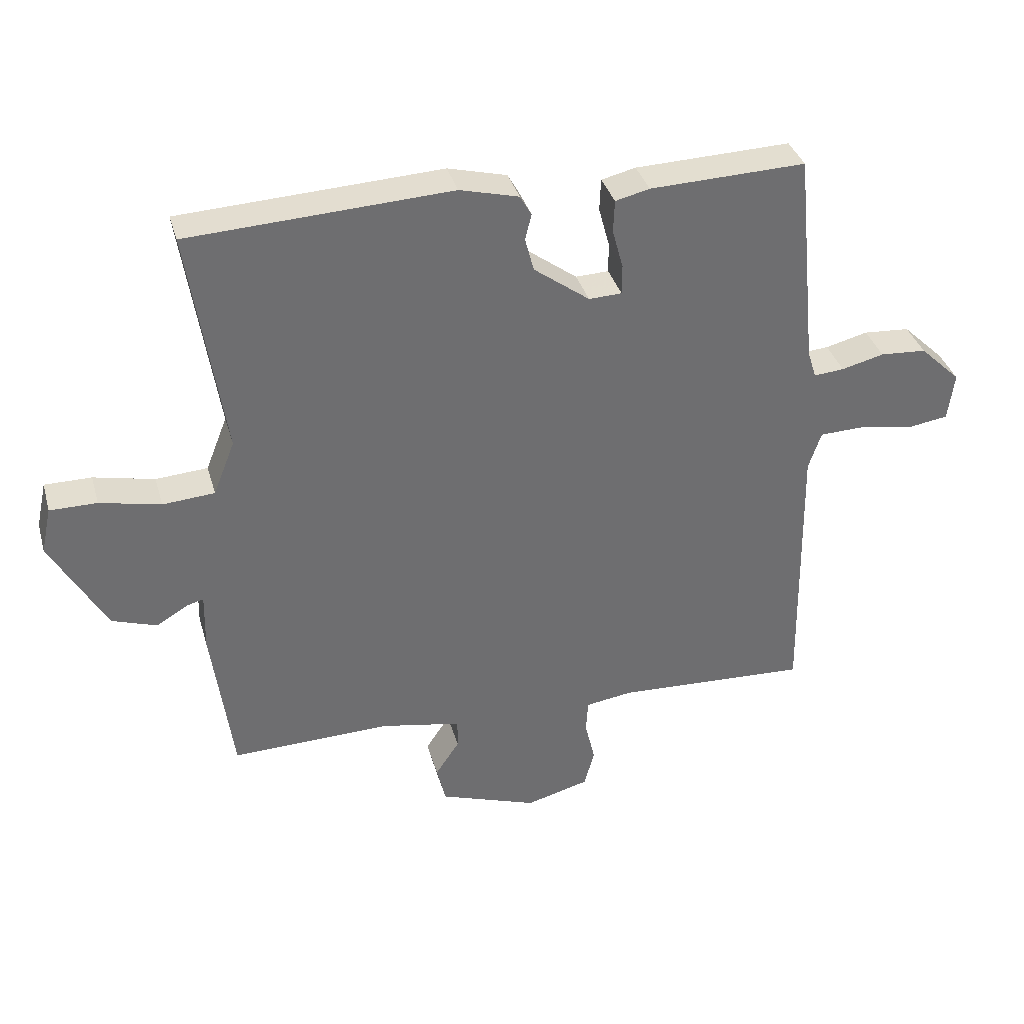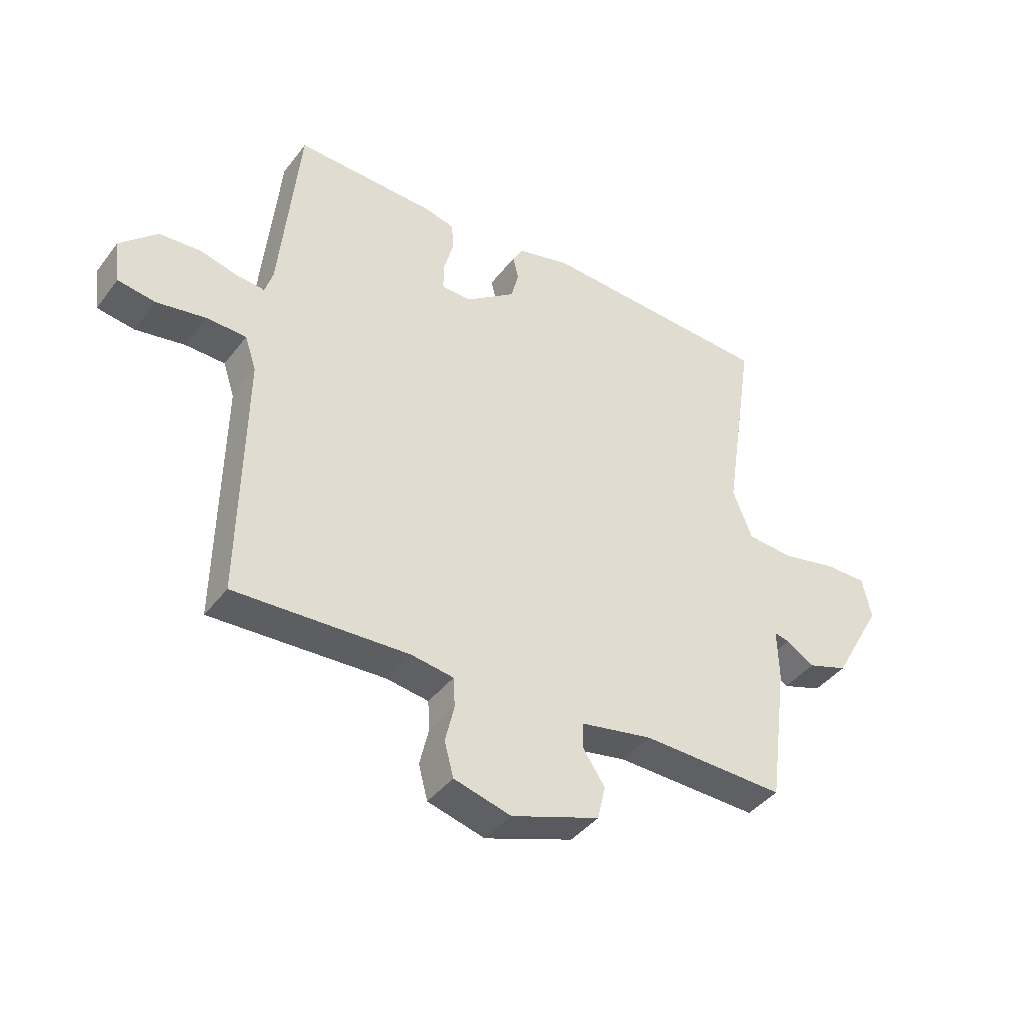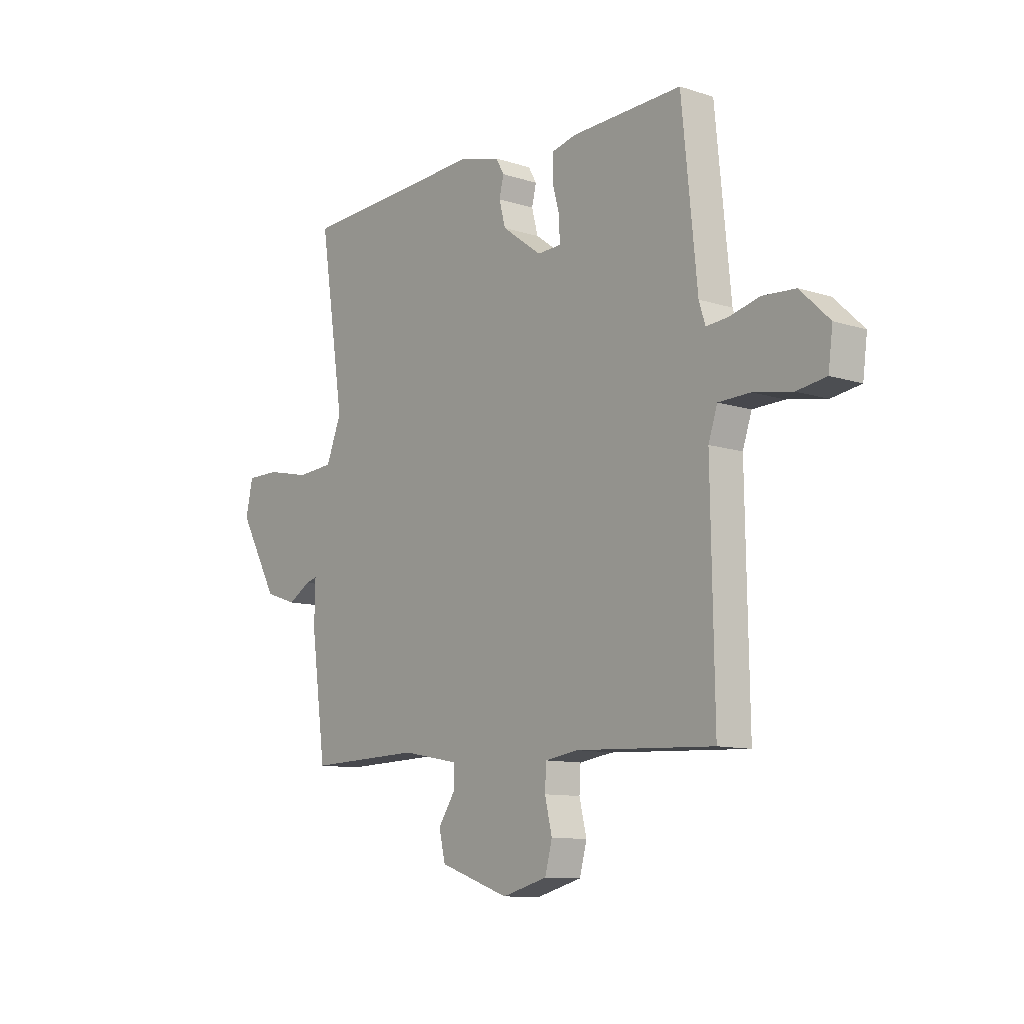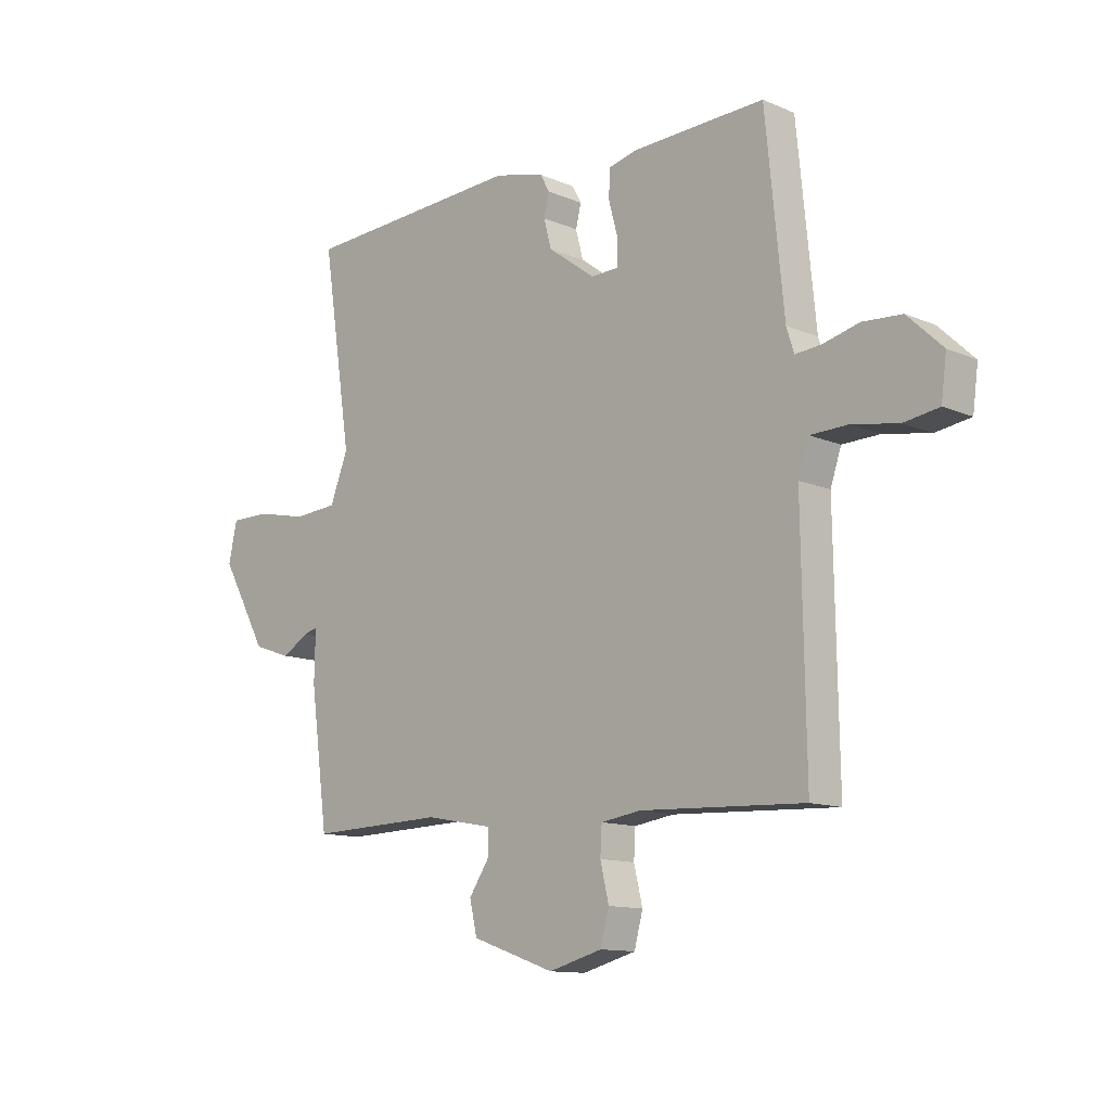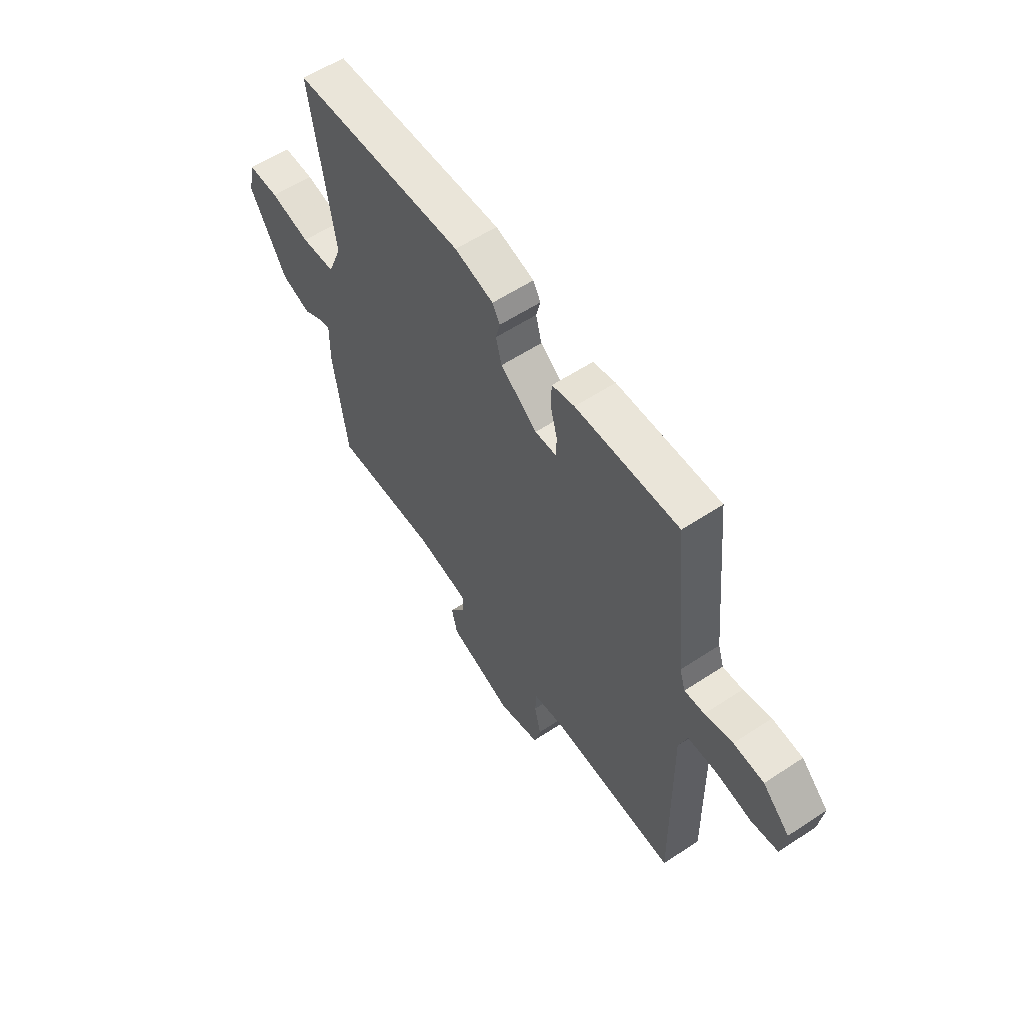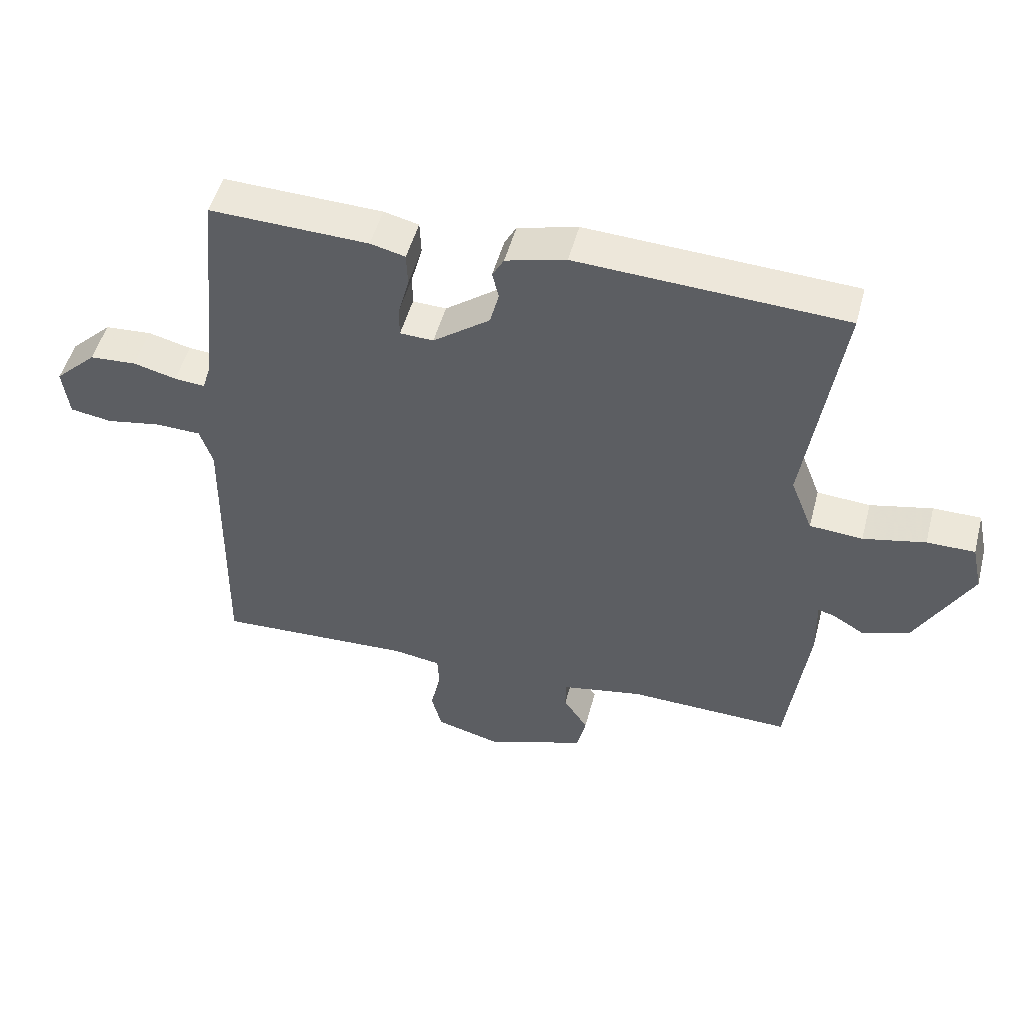
<metadata>
{"format":"obj","ext":"obj","renderer":"f3d","projection":"perspective","resolution":1024,"background":"white","views":[{"elev":35.9,"azim":164.7,"up":"+Z"},{"elev":-41.2,"azim":-33.8,"up":"+Z"},{"elev":-10.6,"azim":-128.9,"up":"+Z"},{"elev":-12.2,"azim":-135.2,"up":"+Z"},{"elev":58.3,"azim":-124.3,"up":"+Z"},{"elev":49.9,"azim":14.7,"up":"+Z"}]}
</metadata>
<code>
v 0.516 0.07 0.485
v 0.461 0.07 0.125
v 0.495 0.07 0.039
v 0.577 0.07 0.033
v 0.673 0.07 0.054
v 0.747 0.07 0.054
v 0.763 0.07 -0.019
v 0.676 0.07 -0.174
v 0.605 0.07 -0.198
v 0.555 0.07 -0.168
v 0.529 0.07 -0.161
v 0.531 0.07 -0.253
v 0.498 0.07 -0.499
v 0.246 0.07 -0.492
v 0.119 0.07 -0.516
v 0.119 0.07 -0.562
v 0.157 0.07 -0.619
v 0.143 0.07 -0.679
v -0.012 0.07 -0.733
v -0.112 0.07 -0.706
v -0.128 0.07 -0.646
v -0.112 0.07 -0.579
v -0.115 0.07 -0.527
v -0.189 0.07 -0.516
v -0.494 0.07 -0.53
v -0.487 0.07 -0.091
v -0.507 0.07 -0.031
v -0.577 0.07 -0.029
v -0.663 0.07 -0.044
v -0.728 0.07 -0.034
v -0.738 0.07 0.042
v -0.673 0.07 0.104
v -0.6 0.07 0.109
v -0.533 0.07 0.092
v -0.485 0.07 0.088
v -0.471 0.07 0.132
v -0.437 0.07 0.475
v -0.191 0.07 0.467
v -0.137 0.07 0.454
v -0.135 0.07 0.403
v -0.152 0.07 0.34
v -0.152 0.07 0.293
v -0.1 0.07 0.291
v -0.012 0.07 0.356
v 0.002 0.07 0.409
v -0.008 0.07 0.45
v 0.01 0.07 0.482
v 0.103 0.07 0.506
v 0.516 0 0.485
v 0.461 0 0.125
v 0.495 0 0.039
v 0.577 0 0.033
v 0.673 0 0.054
v 0.747 0 0.054
v 0.763 0 -0.019
v 0.676 0 -0.174
v 0.605 0 -0.198
v 0.555 0 -0.168
v 0.529 0 -0.161
v 0.531 0 -0.253
v 0.498 0 -0.499
v 0.246 0 -0.492
v 0.119 0 -0.516
v 0.119 0 -0.562
v 0.157 0 -0.619
v 0.143 0 -0.679
v -0.012 0 -0.733
v -0.112 0 -0.706
v -0.128 0 -0.646
v -0.112 0 -0.579
v -0.115 0 -0.527
v -0.189 0 -0.516
v -0.494 0 -0.53
v -0.487 0 -0.091
v -0.507 0 -0.031
v -0.577 0 -0.029
v -0.663 0 -0.044
v -0.728 0 -0.034
v -0.738 0 0.042
v -0.673 0 0.104
v -0.6 0 0.109
v -0.533 0 0.092
v -0.485 0 0.088
v -0.471 0 0.132
v -0.437 0 0.475
v -0.191 0 0.467
v -0.137 0 0.454
v -0.135 0 0.403
v -0.152 0 0.34
v -0.152 0 0.293
v -0.1 0 0.291
v -0.012 0 0.356
v 0.002 0 0.409
v -0.008 0 0.45
v 0.01 0 0.482
v 0.103 0 0.506
f 48 1 2
f 47 48 2
f 46 47 2
f 45 46 2
f 44 45 2 3
f 43 44 3
f 42 43 3
f 39 40 41
f 38 39 41
f 37 38 41
f 36 37 41
f 35 36 41 42
f 32 33 34
f 31 32 34
f 30 31 34
f 29 30 34
f 28 29 34
f 27 28 34 35
f 35 42 3
f 27 35 3
f 26 27 3
f 20 21 22
f 19 20 22
f 18 19 22
f 17 18 22
f 16 17 22
f 15 16 22 23
f 14 15 23 24
f 11 12 13 14
f 8 9 10
f 7 8 10
f 6 7 10
f 5 6 10
f 4 5 10
f 4 10 11
f 24 25 26
f 14 24 26
f 11 14 26
f 4 11 26
f 3 4 26
f 50 49 96
f 50 96 95
f 50 95 94
f 50 94 93
f 51 50 93 92
f 51 92 91
f 51 91 90
f 89 88 87
f 89 87 86
f 89 86 85
f 89 85 84
f 90 89 84 83
f 82 81 80
f 82 80 79
f 82 79 78
f 82 78 77
f 82 77 76
f 83 82 76 75
f 51 90 83
f 51 83 75
f 51 75 74
f 70 69 68
f 70 68 67
f 70 67 66
f 70 66 65
f 70 65 64
f 71 70 64 63
f 72 71 63 62
f 62 61 60 59
f 58 57 56
f 58 56 55
f 58 55 54
f 58 54 53
f 58 53 52
f 59 58 52
f 74 73 72
f 74 72 62
f 74 62 59
f 74 59 52
f 74 52 51
f 1 49 50 2
f 2 50 51 3
f 3 51 52 4
f 4 52 53 5
f 5 53 54 6
f 6 54 55 7
f 7 55 56 8
f 8 56 57 9
f 9 57 58 10
f 10 58 59 11
f 11 59 60 12
f 12 60 61 13
f 13 61 62 14
f 14 62 63 15
f 15 63 64 16
f 16 64 65 17
f 17 65 66 18
f 18 66 67 19
f 19 67 68 20
f 20 68 69 21
f 21 69 70 22
f 22 70 71 23
f 23 71 72 24
f 24 72 73 25
f 25 73 74 26
f 26 74 75 27
f 27 75 76 28
f 28 76 77 29
f 29 77 78 30
f 30 78 79 31
f 31 79 80 32
f 32 80 81 33
f 33 81 82 34
f 34 82 83 35
f 35 83 84 36
f 36 84 85 37
f 37 85 86 38
f 38 86 87 39
f 39 87 88 40
f 40 88 89 41
f 41 89 90 42
f 42 90 91 43
f 43 91 92 44
f 44 92 93 45
f 45 93 94 46
f 46 94 95 47
f 47 95 96 48
f 48 96 49 1

</code>
